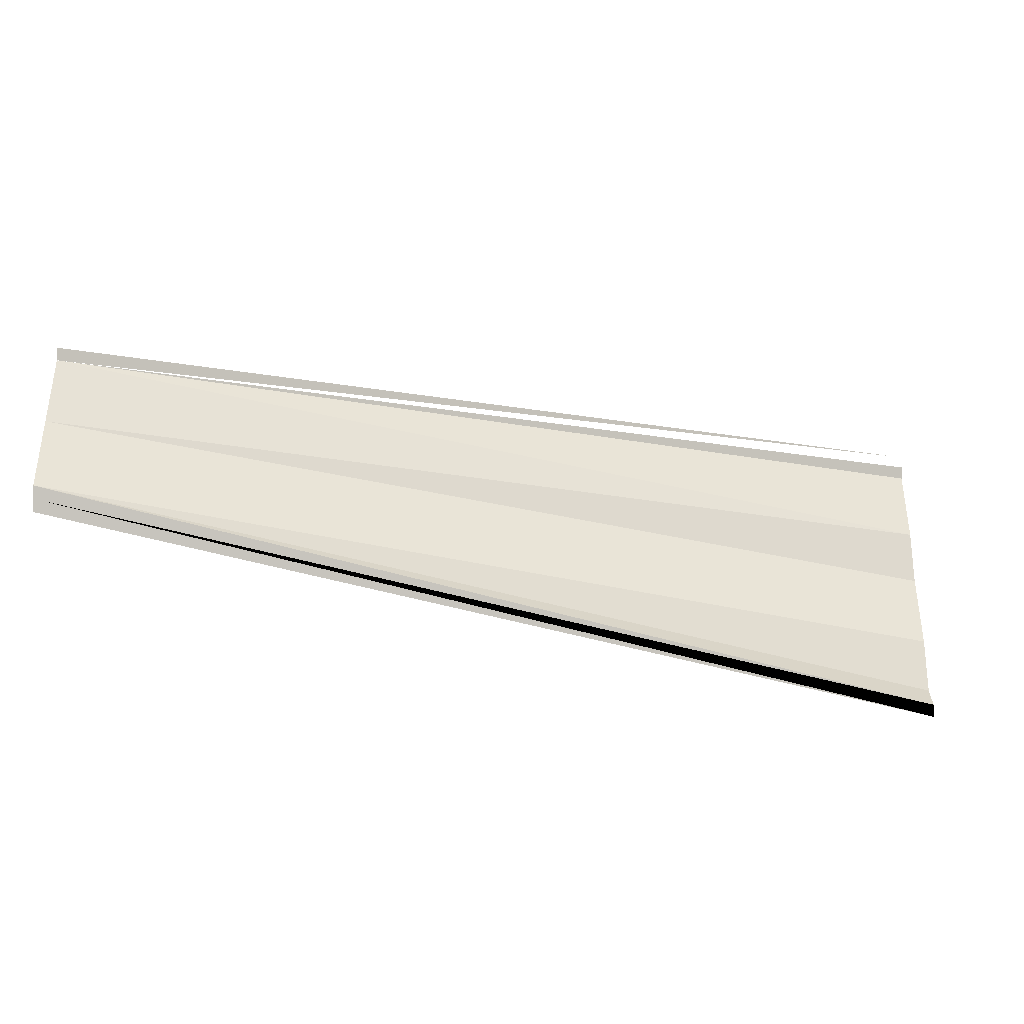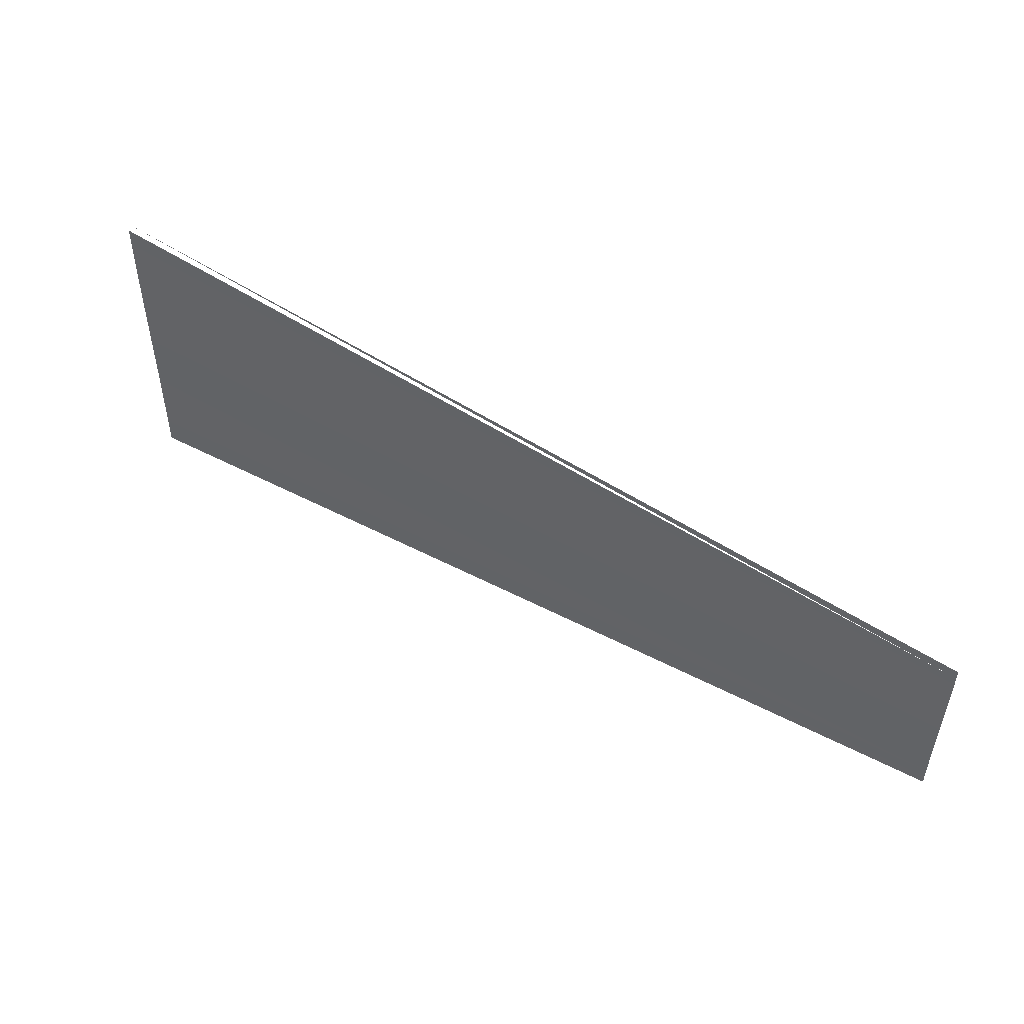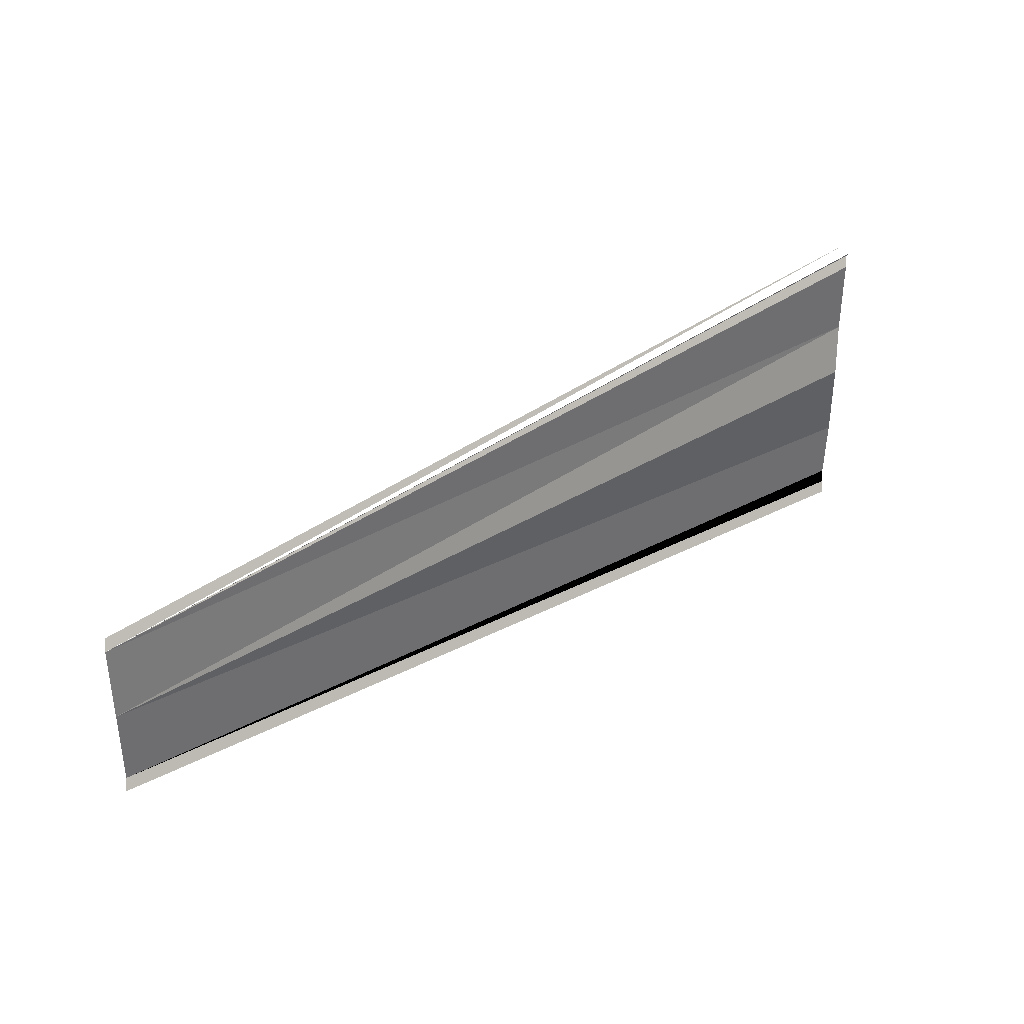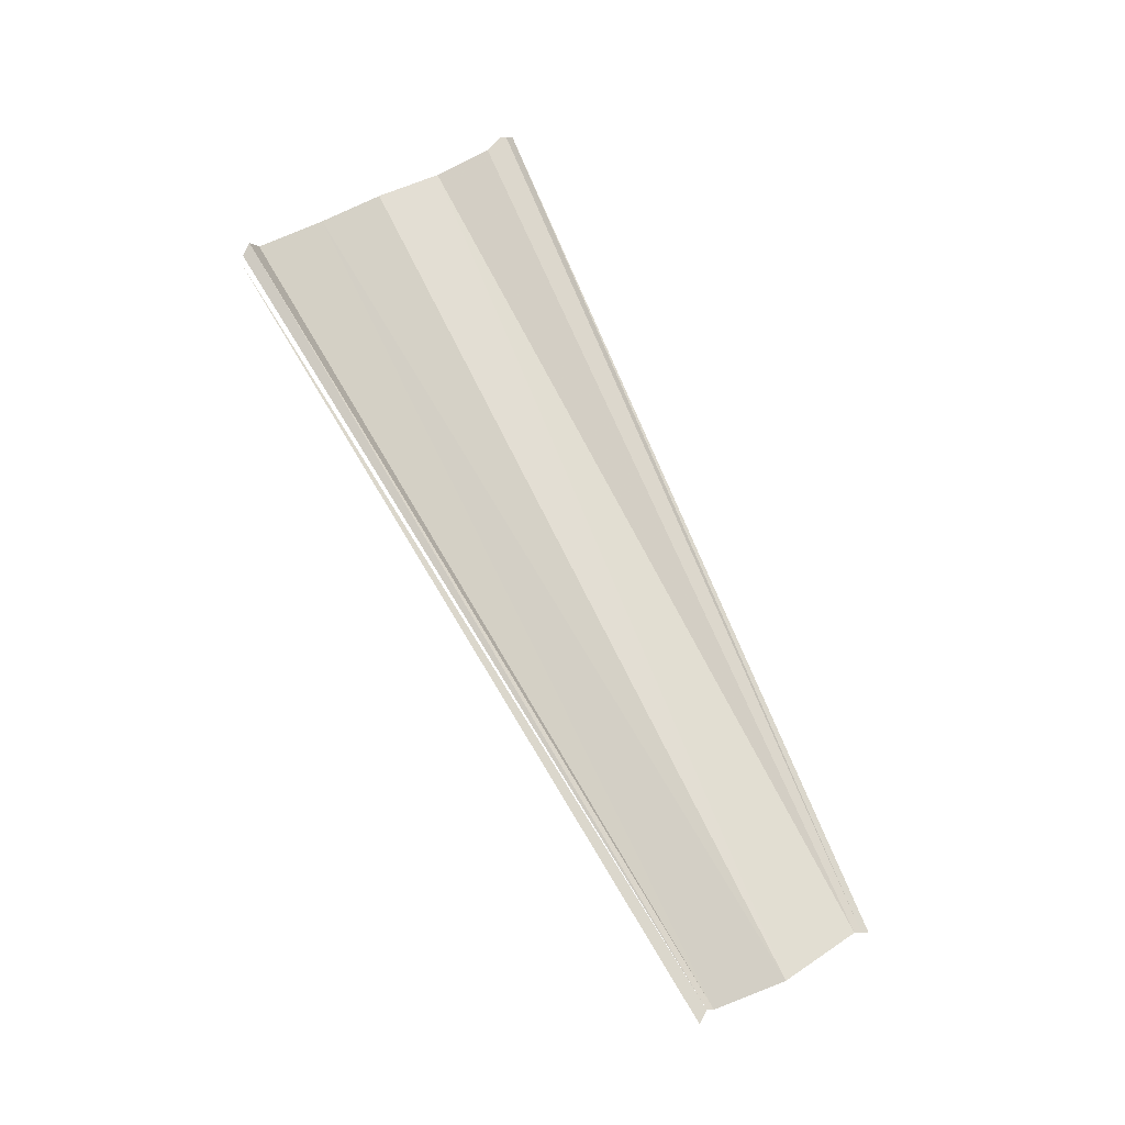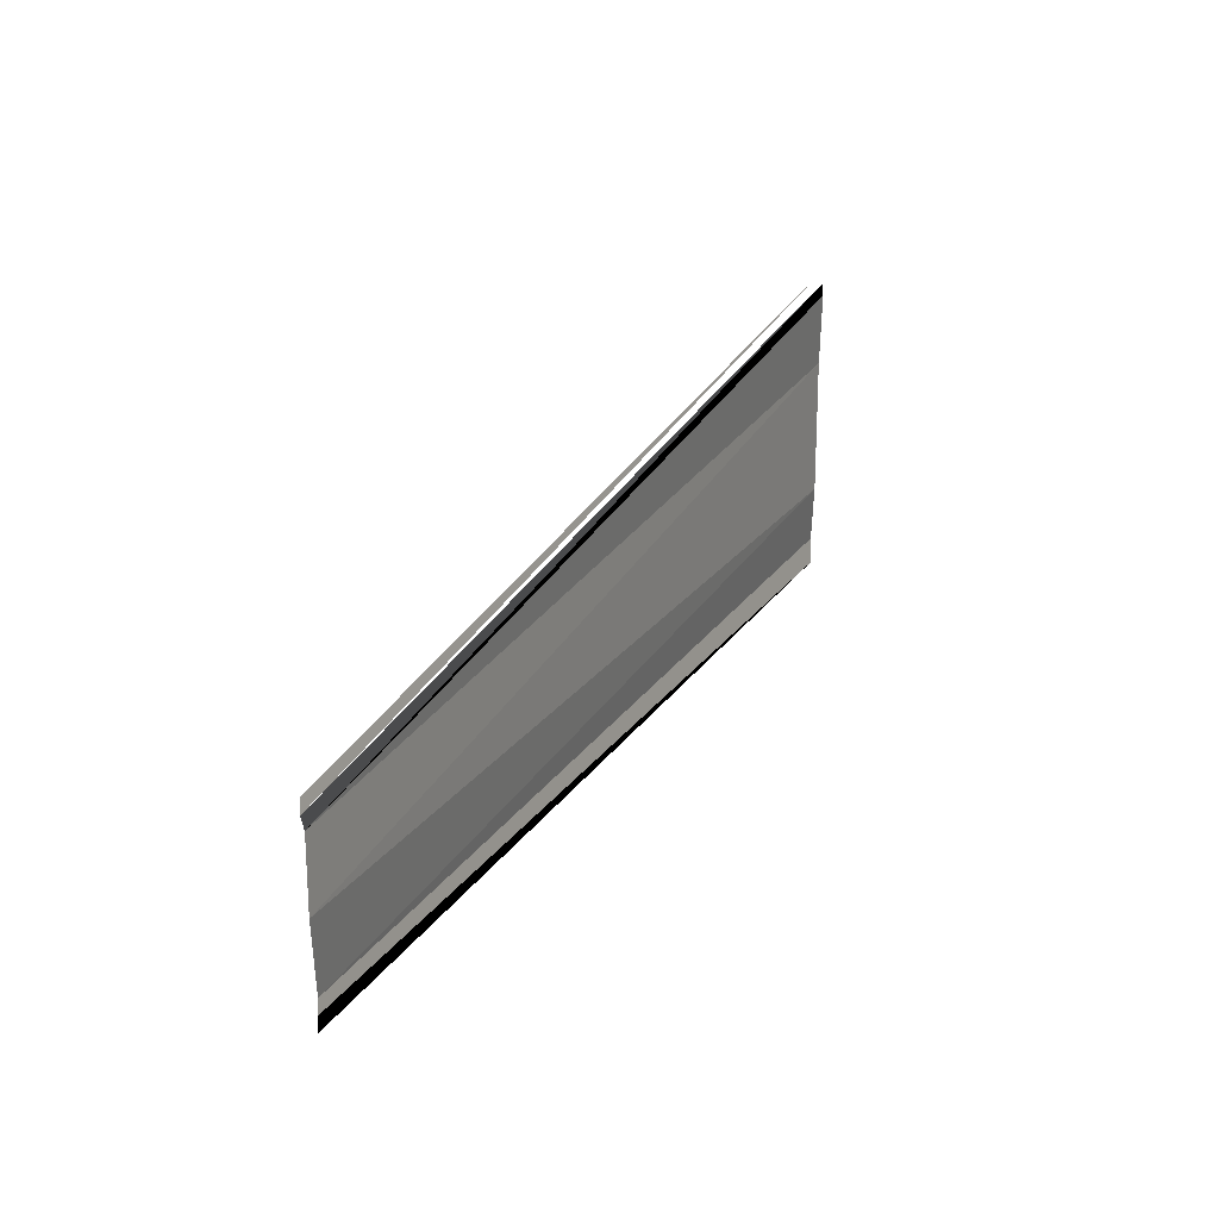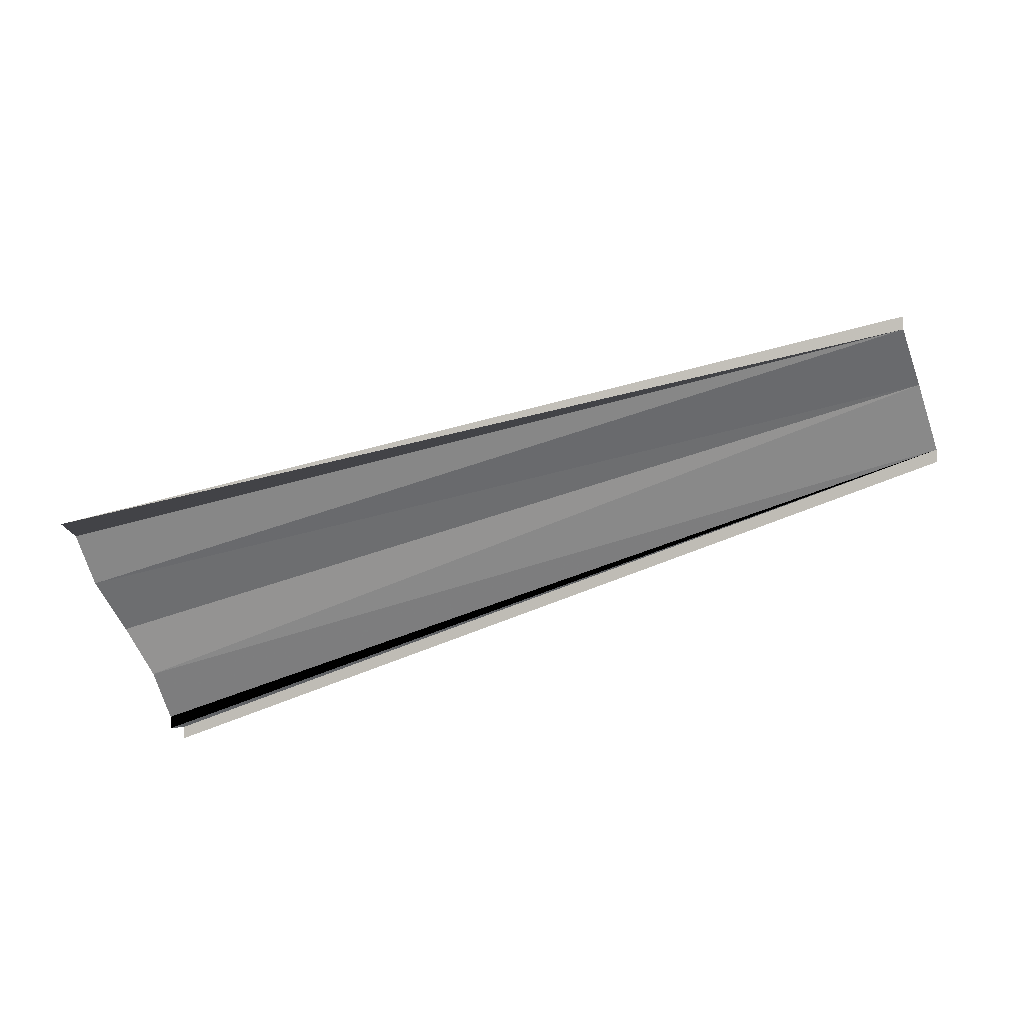
<metadata>
{"format":"obj","ext":"obj","renderer":"f3d","projection":"perspective","resolution":1024,"background":"white","views":[{"elev":-33.0,"azim":161.3,"up":"+Z"},{"elev":50.4,"azim":33.1,"up":"+Z"},{"elev":35.1,"azim":141.8,"up":"+Z"},{"elev":71.4,"azim":64.1,"up":"+Y"},{"elev":27.7,"azim":116.0,"up":"+Z"},{"elev":-60.0,"azim":19.8,"up":"+Y"}]}
</metadata>
<code>
o 8878
v 2246 1889 13.95
v 2246 1889 13.95
v 2246 1889 13.95
v 2246 1889 13.95
v 2246 1889 13.95
v 2246 1889 13.95
v 2246 1889 13.95
v 2246 1889 13.95
v 2246 1889 13.95
v 2246 1889 13.95
v 2246 1889 13.95
v 2246 1889 13.95
v 2246 1889 13.95
v 2246 1889 13.95
v 2246 1889 13.95
v 2246 1889 13.95
v 2246 1889 13.95
v 2246 1889 13.95
f 1 2 3
f 1 3 4
f 4 3 5
f 4 5 6
f 6 5 7
f 7 5 8
f 5 9 8
f 8 9 10
f 9 11 10
f 9 12 11
f 12 13 11
f 12 14 13
f 15 14 12
f 15 16 14
f 17 18 15

</code>
